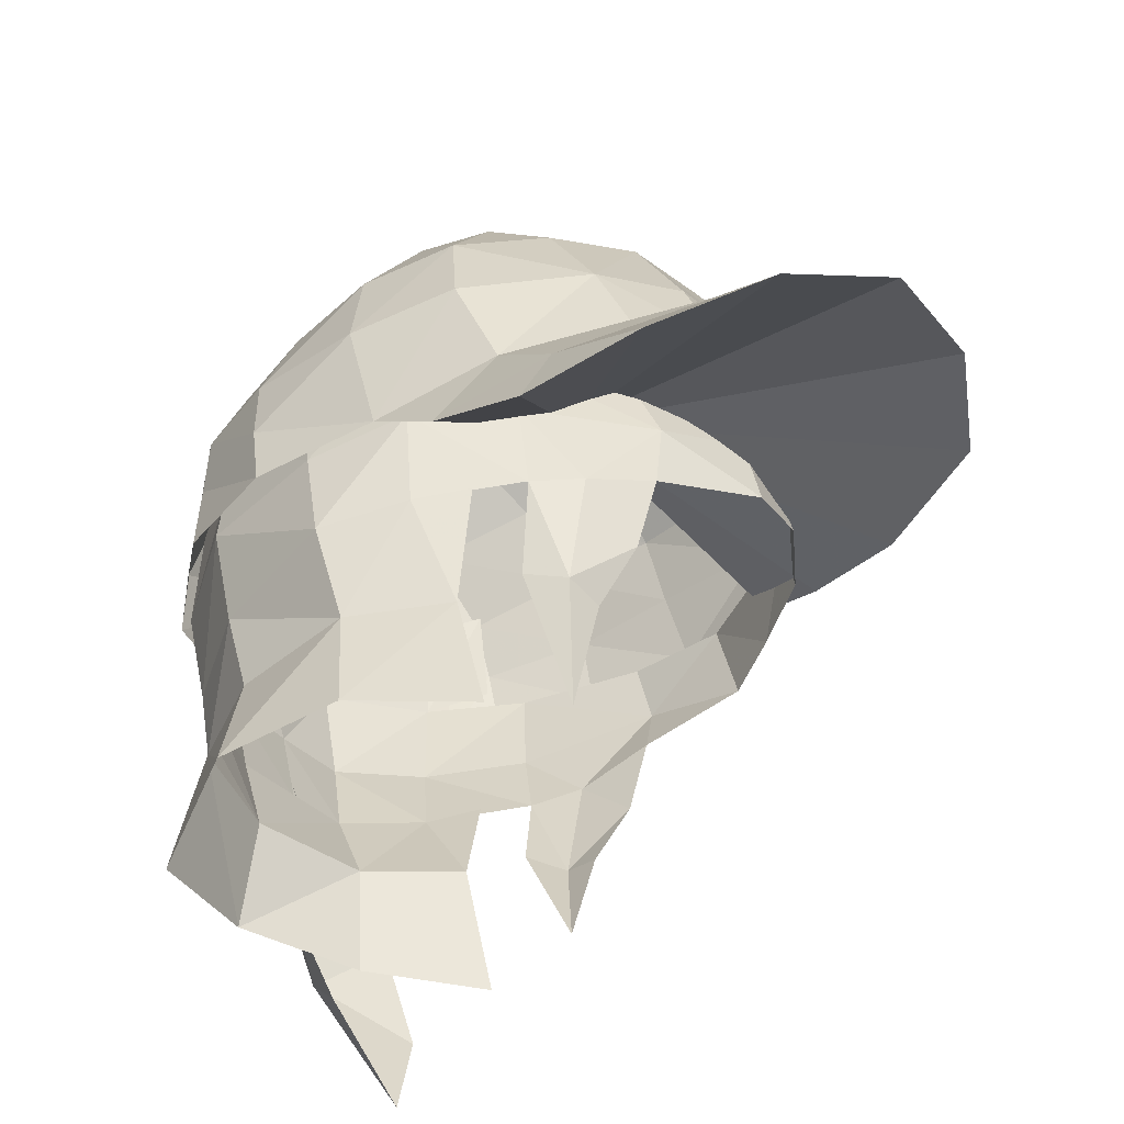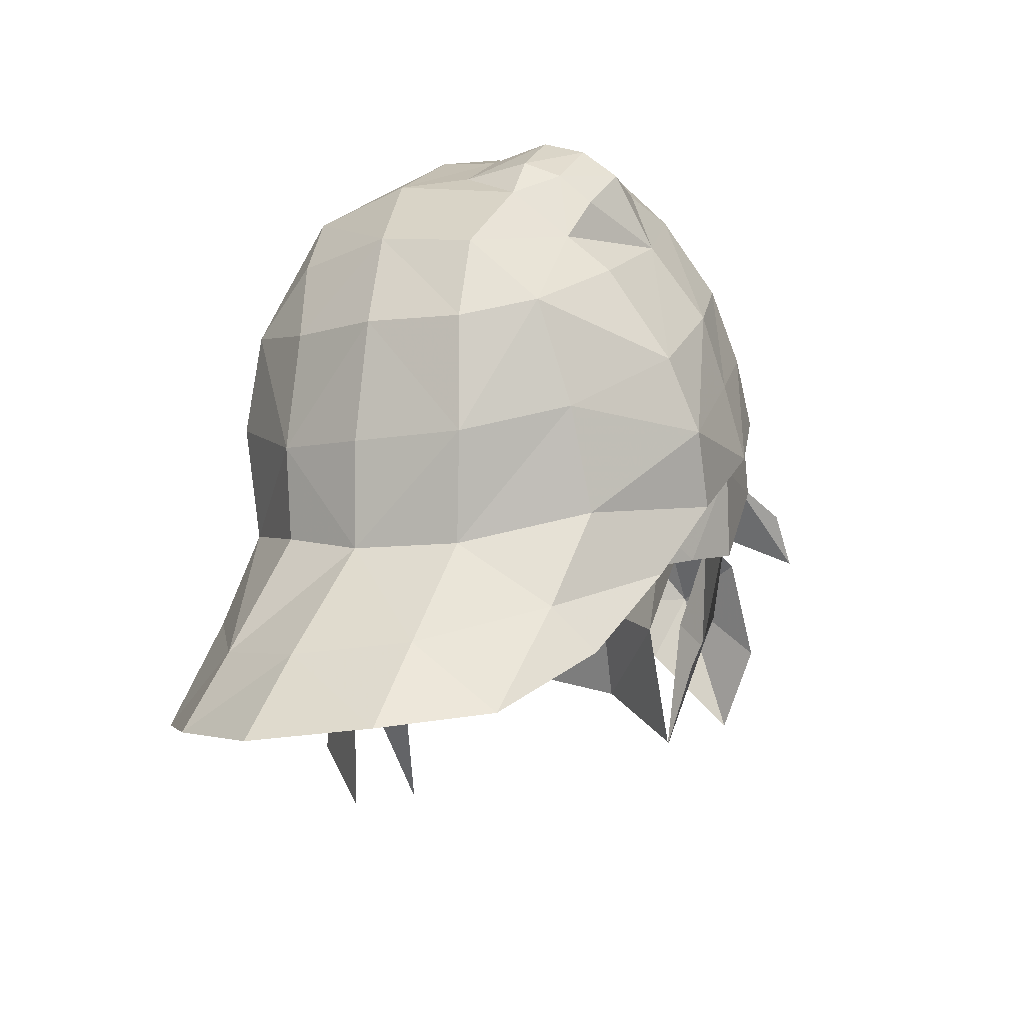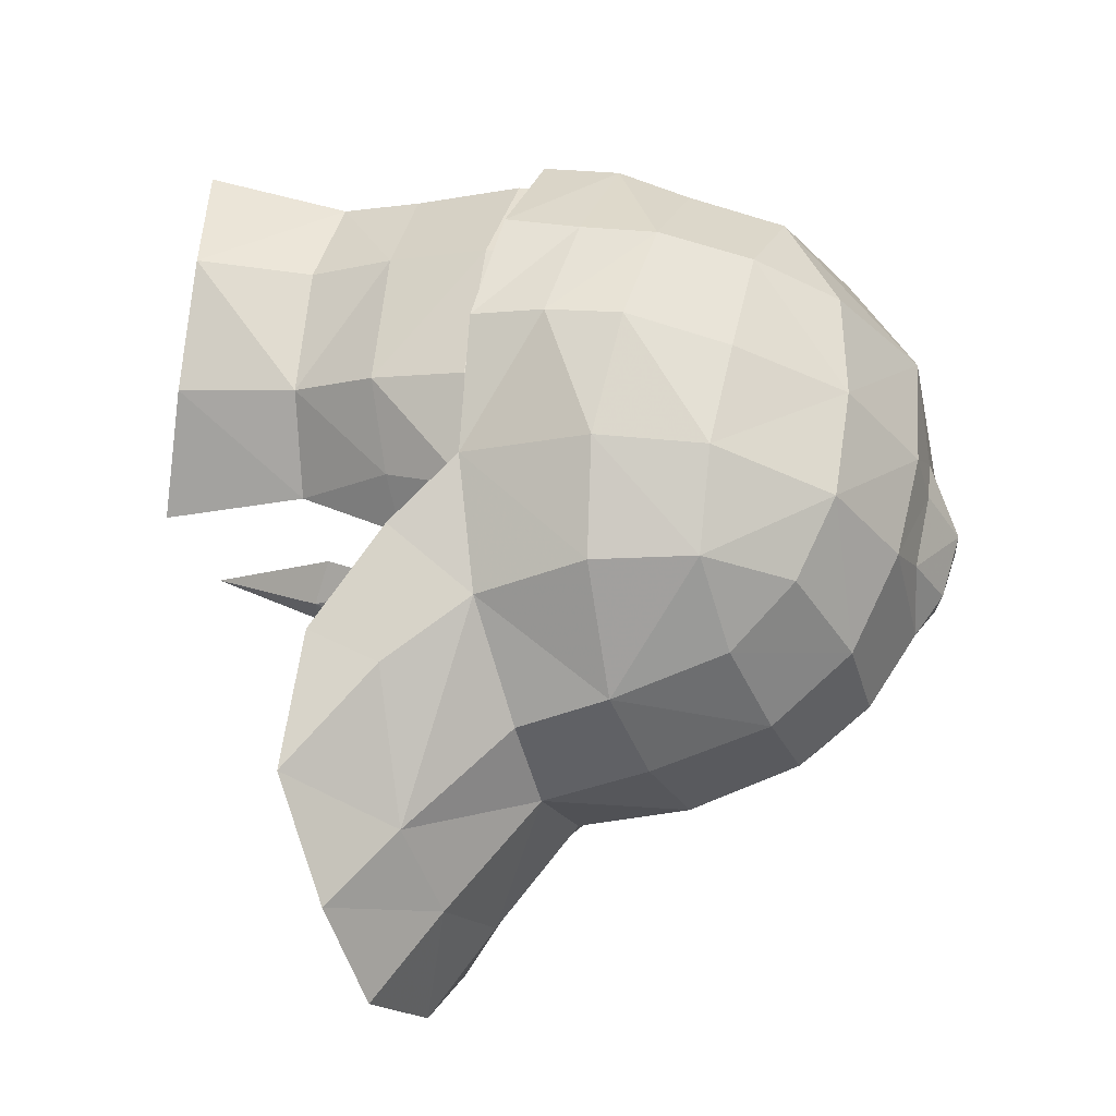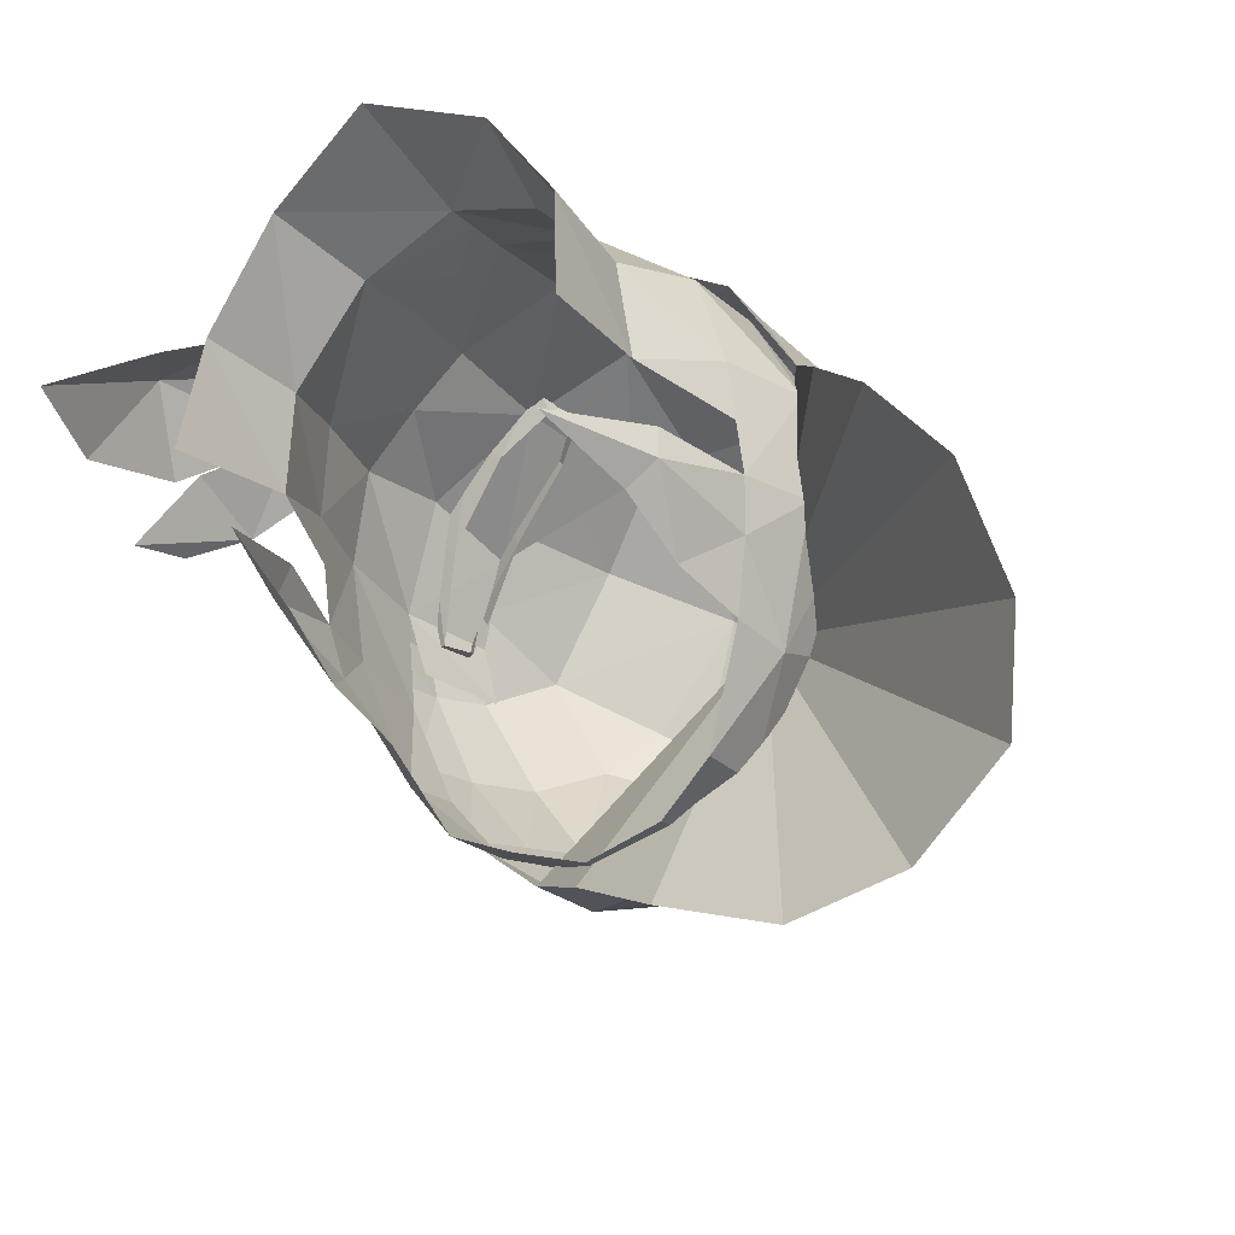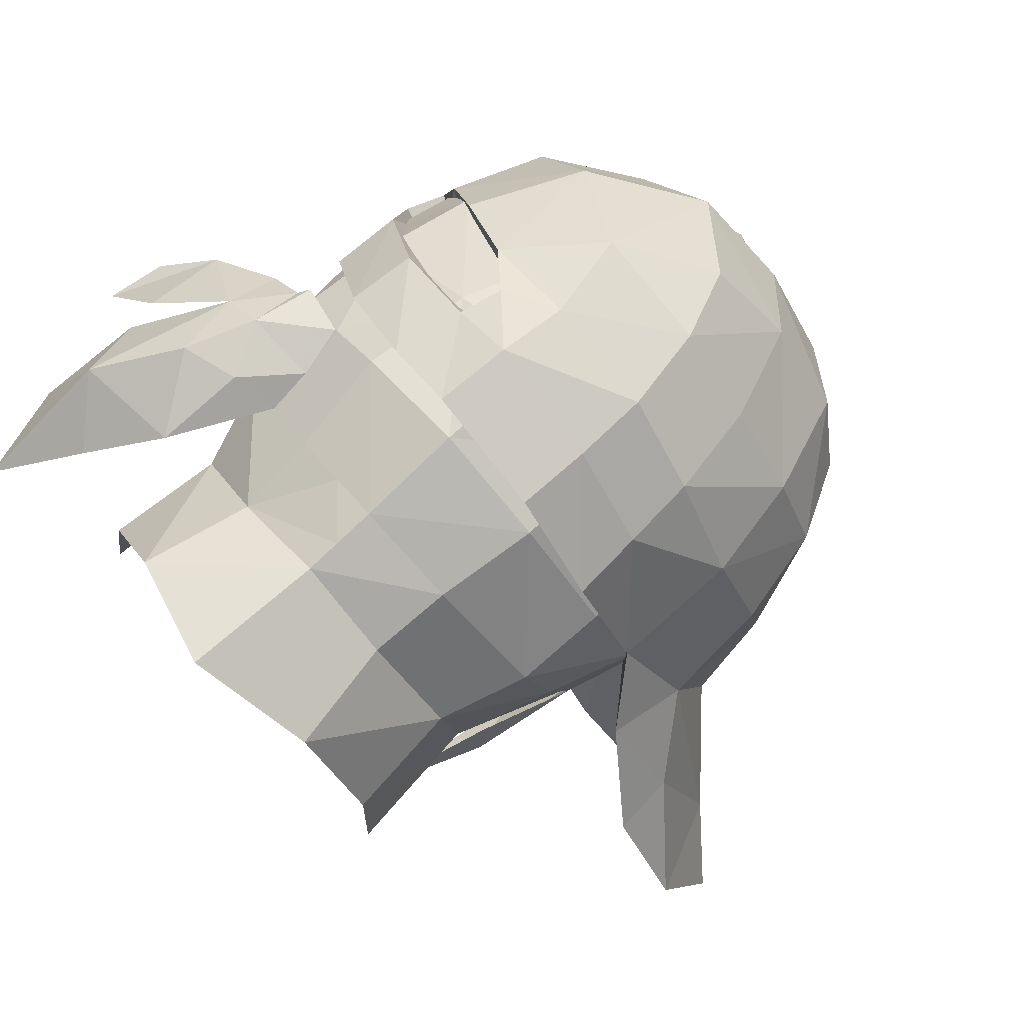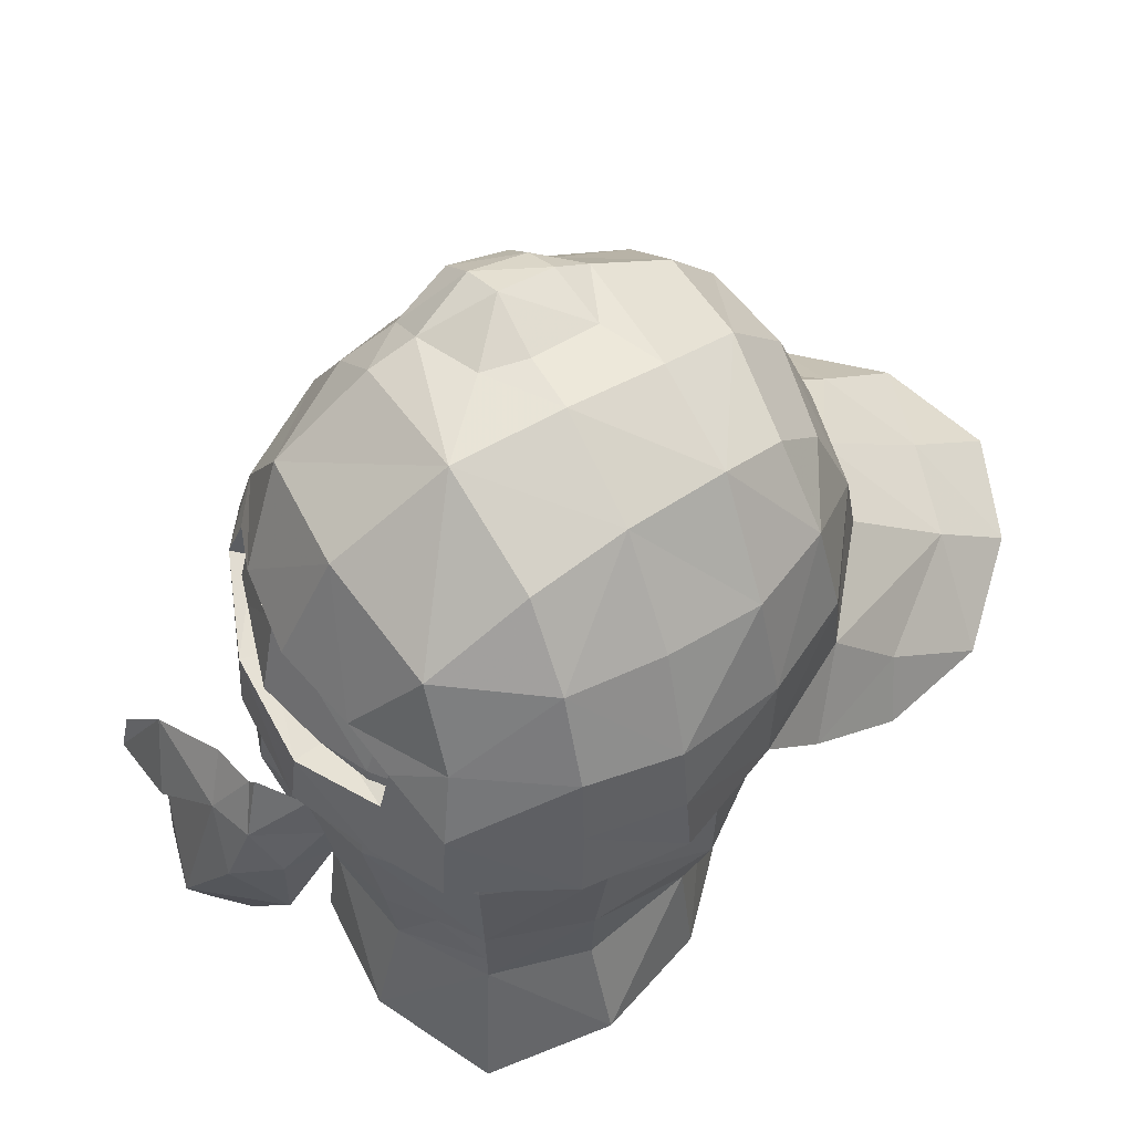
<metadata>
{"format":"obj","ext":"obj","renderer":"f3d","projection":"perspective","resolution":1024,"background":"white","views":[{"elev":-46.7,"azim":-90.1,"up":"+Z"},{"elev":19.9,"azim":-24.2,"up":"+Z"},{"elev":20.2,"azim":-75.1,"up":"+Y"},{"elev":-32.6,"azim":-147.4,"up":"+Y"},{"elev":77.9,"azim":-132.1,"up":"+Y"},{"elev":47.9,"azim":-173.0,"up":"+Z"}]}
</metadata>
<code>
g common_hair_male_3048
v 2.374 3.782 81.21
v 1.516 4.452 81.12
v 1.729 4.761 82.65
v 2.608 4.067 82.68
v 3.819 1.884 82.96
v 3.947 1.898 84.54
v 3.901 0.2869 84.71
v 3.707 0.2497 83.17
v 3.111 -1.797 83.66
v 2.034 -3.129 83.19
v 2.734 -1.683 82.67
v 2.108 -2.841 84.55
v 1.14 -3.539 83.39
v -0.02552 4.963 81.07
v -0.02552 5.291 82.66
v 1.589 4.606 84.35
v -0.01911 5.252 84.53
v 3.276 3.54 84.22
v 3.457 3.304 82.75
v 1.434 4.135 79.88
v 1.516 4.452 81.12
v 3.098 3.129 81.33
v 2.662 2.718 80
v 0.7211 4.715 81.1
v -0.02552 4.86 80.44
v -0.02552 4.963 81.07
v -0.02552 4.774 79.91
v 1.773 4.329 78.19
v -0.02552 5.148 77.76
v 2.842 2.633 78.25
v 2.837 1.115 80.14
v 3.033 0.6933 78.04
v 3.412 0.1455 81.99
v 3.394 1.798 81.62
v -1.78 4.761 82.65
v -1.567 4.452 81.12
v -3.15 3.129 81.33
v -3.201 3.33 82.73
v -3.87 1.884 82.96
v -3.794 0.2916 83.17
v -3.73 0.3699 84.25
v -3.747 2.068 84.42
v -2.248 -3.271 83
v -2.18 -3.058 84.24
v -3.185 -1.78 83.42
v -3.026 -1.689 82.49
v -1.295 -3.813 83.32
v -1.28 -3.598 84.34
v -1.709 4.649 84.4
v -3.005 3.44 84.34
v -1.567 4.452 81.12
v -1.485 4.135 79.88
v -2.713 2.718 80
v -3.15 3.129 81.33
v -1.825 4.329 78.19
v -2.894 2.633 78.25
v -2.888 1.115 80.14
v -3.084 0.6933 78.04
v -3.445 1.798 81.62
v -3.463 0.1455 81.99
v 0.05473 -3.937 83.56
v 0.05797 -3.774 84.49
v 4.027 0.8901 85.43
v 3.448 -0.6899 85.63
v 3.644 -0.8594 84.54
v 4.148 0.6934 84.29
v 2.457 -2.056 85.69
v 3.089 -0.4129 86.8
v 2.196 -1.751 86.8
v 4.124 1.48 84.11
v 3.729 2.976 83.61
v 3.647 3.115 84.68
v 4.049 1.619 85.27
v 0.3825 5.511 84.09
v 0.4365 5.501 82.93
v -1.455 5.144 82.84
v -1.472 5.106 83.97
v -2.806 4.221 83.8
v -2.725 4.233 84.92
v -1.444 5.093 85.1
v -3.847 2.357 82.84
v -2.806 4.221 83.8
v -2.867 4.093 82.73
v 1.546 4.97 83
v 1.346 5.001 84.1
v 2.646 4.44 84.21
v 2.775 4.287 83.18
v 3.647 3.115 84.68
v 3.729 2.976 83.61
v 4.852 3.525 79.52
v 4.011 3.112 78.62
v 3.179 3.742 79.67
v 3.963 4.056 80.79
v 5.226 2.437 82.26
v 5.907 1.954 81.58
v 6.114 1.758 80.68
v 5.227 2.853 80.99
v 3.289 -0.6633 82.23
v 3.098 3.129 81.33
v 3.067 3.208 85.75
v 1.003 4.282 86.32
v 3.412 0.1455 81.99
v 3.085 -0.433 80.36
v 2.974 0.2199 80.55
v 2.404 -0.482 78.58
v 3.289 -0.6633 82.23
v 2.75 -1.396 81.34
v 2.658 -0.8444 80.23
v 2.734 -1.683 82.67
v 3.394 1.798 81.62
v 3.378 0.9447 81.88
v -0.02552 4.445 86.47
v 3.109 -1.581 84.67
v -3.344 -0.667 82.18
v -1.054 4.282 86.32
v -3.463 0.1455 81.99
v -3.025 0.2199 80.55
v -3.136 -0.433 80.36
v -2.455 -0.482 78.58
v -3.344 -0.667 82.18
v -2.801 -1.396 81.34
v -2.709 -0.8444 80.23
v -3.026 -1.689 82.49
v -3.445 1.798 81.62
v -3.466 0.9305 81.84
v -3.183 -1.478 84.12
v 2.666 -2.414 84.53
v 1.198 -3.52 85.52
v 1.336 -3.616 84.29
v 3.748 1.121 86.35
v 0.3383 5.209 85.18
v 1.209 4.966 84.78
v 0.8896 -3.054 86.62
v 5.033 2.14 77.38
v 5.473 1.969 78.88
v 2.415 3.735 81.21
v 3.103 4.054 81.05
v 3.439 3.851 82.85
v 3.567 4.094 81.87
v 2.649 4.02 82.68
v 4.205 3.604 81.83
v 5.273 2.463 80.51
v 4.12 3.2 82.65
v 3.56 3.736 82.68
v 2.459 3.944 81.9
v -2.867 4.093 82.73
v -3.902 2.8 84.76
v -2.725 4.233 84.92
f 1 2 3
f 3 4 1
f 5 6 7
f 7 8 5
f 9 10 11
f 10 12 13
f 3 2 14
f 14 15 3
f 16 3 15
f 15 17 16
f 18 19 4
f 20 21 22
f 22 23 20
f 24 25 26
f 24 21 20
f 20 27 25
f 24 20 25
f 27 20 28
f 28 29 27
f 23 30 28
f 28 20 23
f 31 32 30
f 30 23 31
f 33 34 5
f 5 8 33
f 35 36 37
f 37 38 35
f 39 40 41
f 41 42 39
f 43 44 45
f 45 46 43
f 47 48 44
f 44 43 47
f 35 15 14
f 14 36 35
f 49 17 15
f 15 35 49
f 38 50 49
f 49 35 38
f 51 52 53
f 53 54 51
f 51 26 25
f 51 25 27
f 51 27 52
f 27 29 55
f 55 52 27
f 53 52 55
f 55 56 53
f 57 53 56
f 56 58 57
f 39 59 60
f 60 40 39
f 48 47 61
f 61 62 48
f 63 64 65
f 65 66 63
f 67 64 68
f 68 69 67
f 70 71 72
f 72 73 70
f 74 75 76
f 76 77 74
f 78 79 80
f 80 77 78
f 81 82 83
f 84 85 86
f 86 87 84
f 88 89 87
f 87 86 88
f 90 91 92
f 92 93 90
f 94 95 96
f 96 97 94
f 98 8 9
f 19 34 99
f 100 16 101
f 16 100 18
f 100 6 18
f 16 17 101
f 102 103 104
f 104 103 105
f 106 107 103
f 103 108 105
f 107 106 109
f 22 110 23
f 110 111 31
f 102 106 103
f 107 108 103
f 17 112 101
f 110 31 23
f 8 7 9
f 9 113 12
f 19 6 5
f 98 33 8
f 98 9 11
f 7 113 9
f 19 18 6
f 19 5 34
f 114 45 40
f 39 38 37
f 37 59 39
f 49 115 17
f 116 117 118
f 117 119 118
f 120 118 121
f 118 119 122
f 121 123 120
f 54 53 124
f 124 57 125
f 116 118 120
f 121 118 122
f 17 115 112
f 124 53 57
f 40 45 41
f 45 44 126
f 38 39 42
f 114 40 60
f 114 46 45
f 41 45 126
f 38 42 50
f 127 128 129
f 130 63 73
f 131 132 74
f 85 84 75
f 69 133 128
f 127 67 128
f 134 90 135
f 136 137 92
f 138 139 140
f 97 141 94
f 93 141 90
f 134 91 90
f 90 142 135
f 141 143 94
f 144 141 139
f 141 93 139
f 139 137 145
f 137 136 145
f 139 145 140
f 137 93 92
f 93 137 139
f 141 142 90
f 139 138 144
f 144 143 141
f 9 12 10
f 12 62 13
f 62 61 13
f 64 63 130
f 130 68 64
f 64 67 127
f 127 65 64
f 67 69 128
f 63 70 73
f 63 66 70
f 77 80 74
f 146 78 77
f 77 76 146
f 147 148 82
f 81 147 82
f 85 75 74
f 99 1 4
f 4 19 99
f 4 16 18
f 4 3 16
f 132 85 74
f 80 131 74
g common_hair_male_3048
v 0.7647 -0.1855 89.33
v 0.2922 0.2628 89.42
v -0.3893 -0.4473 89.31
v 0.02756 -0.8715 89.15
v 1.575 -1.098 87.87
v 0.2776 -2.166 87.89
v 0.8896 -3.054 86.62
v 2.196 -1.751 86.8
v 2.114 3.541 87.34
v 3.177 1.864 87.44
v 3.553 2.484 85.88
v 2.865 3.675 85.6
v -0.8182 -0.9281 88.98
v -0.8167 -0.9349 88.98
v -0.8123 -0.9311 88.98
v 1.141 -0.6316 89
v 1.757 0.001658 88.47
v 1.754 0.007004 88.47
v 1.344 0.7361 88.92
v -2.962 -3.656 84.35
v -0.861 -3.957 84.63
v -0.9895 -3.47 86.22
v -2.758 -3.283 86
v -1.206 -2.718 87.73
v -2.427 -2.528 87.57
v -4.242 -2.685 84.14
v -3.999 -2.148 85.66
v -2.855 -0.4932 88.34
v -3.494 -1.472 87.32
v -1.887 -1.712 88.49
v -0.8167 -0.9349 88.98
v -2.019 0.7503 88.82
v -1.905 -4.76 83.56
v -4.198 -4.864 83.42
v -5.711 -3.864 83.1
v 0.2048 -4.263 83.57
v -3.429 -6.179 82.69
v -5.231 -5.91 82.67
v -6.807 -4.857 82.33
v 0.5897 2.815 88.65
v 1.943 1.138 88.62
v 2.519 0.2629 87.89
v 3.089 -0.4129 86.8
v -3.587 2.697 86.36
v -2.968 1.889 88.04
v -1.784 3.029 87.98
v -2.424 3.784 86.42
v -3.902 2.8 84.76
v -2.725 4.233 84.92
v 2.114 3.541 87.34
v 1.818 4.528 85.26
v 0.6956 4.783 86.56
v -0.8299 1.808 88.89
v -1.151 4.708 86.45
v -2.424 3.784 86.42
v -1.784 3.029 87.98
v -0.6278 4.059 87.63
v 0.5897 2.815 88.65
v -0.8299 1.808 88.89
v -4.694 0.5827 83.28
v -4.801 -1.326 83.9
v -4.652 -0.8084 85.23
v -4.637 1.235 84.9
v -4.3 1.316 86.4
v -4.136 -0.1391 86.82
v -3.649 0.8228 87.63
v -5.609 -0.1837 82.19
v -6.22 -2.399 82.65
v -4.694 0.5827 83.28
v -4.242 -2.685 84.14
v -4.801 -1.326 83.9
v -5.711 -3.864 83.1
v -4.567 1.481 81.98
v -6.898 -1.377 81.13
v -7.241 -3.193 81.84
v -6.807 -4.857 82.33
v -0.6278 4.059 87.63
v 0.5897 2.815 88.65
v -3.847 2.357 82.84
v -1.151 4.708 86.45
v -1.444 5.093 85.1
v -2.725 4.233 84.92
v -2.424 3.784 86.42
v 2.613 3.281 85.51
v 3.326 2.116 85.74
v 3.716 1.581 85.17
v 4.049 1.619 85.27
v 3.647 3.115 84.68
v 3.224 2.93 84.7
v 3.807 1.668 85.85
v 3.515 1.622 85.65
v 1.567 4.156 85.16
v 2.613 3.281 85.51
v 2.155 4.009 84.33
v 2.646 4.44 84.21
v 1.346 5.001 84.1
v 1.246 4.488 84.3
v 3.224 2.93 84.7
v 3.647 3.115 84.68
v 1.06 4.505 84.78
v 1.209 4.966 84.78
v -0.2631 1.052 89.01
v 0.4112 1.33 88.92
v -1.081 0.2426 88.97
v -0.2128 -1.682 88.37
v 0.3601 -1.302 88.79
v 3.748 1.121 86.35
v 1.198 -3.52 85.52
v -1.387 -5.244 82.91
v 0.2048 -4.263 83.57
v -2.112 -0.4626 84.83
v 1.336 -3.616 84.29
v -5.231 -5.91 82.67
v -3.429 -6.179 82.69
v -6.807 -4.857 82.33
v -1.387 -5.244 82.91
v 0.3383 5.209 85.18
v -5.705 0.2408 81.17
v -4.567 1.481 81.98
v -3.847 2.357 82.84
v -7.241 -3.193 81.84
v -6.898 -1.377 81.13
v -5.705 0.2408 81.17
v 1.336 -3.616 84.29
v 3.947 1.898 84.54
v 3.067 3.208 85.75
v 3.597 1.935 86.07
v -3.847 2.357 82.84
v 3.529 1.052 86.33
v 3.784 0.8976 84.8
f 149 150 151
f 151 152 149
f 153 154 155
f 155 156 153
f 157 158 159
f 159 160 157
f 161 162 163
f 164 165 166
f 166 149 164
f 167 150 149
f 168 169 170
f 170 171 168
f 172 173 171
f 171 170 172
f 155 154 172
f 172 170 155
f 174 168 171
f 171 175 174
f 176 177 173
f 173 178 176
f 176 179 180
f 181 168 182
f 174 183 182
f 182 168 174
f 184 169 181
f 185 182 186
f 183 187 186
f 186 182 183
f 171 173 177
f 177 175 171
f 188 189 158
f 158 157 188
f 190 153 156
f 156 191 190
f 192 193 194
f 194 195 192
f 196 192 197
f 198 160 199
f 199 200 198
f 193 180 201
f 201 194 193
f 202 203 204
f 204 205 202
f 206 205 204
f 204 207 206
f 208 209 210
f 210 211 208
f 212 211 210
f 210 213 212
f 196 211 212
f 212 192 196
f 210 209 174
f 174 175 210
f 176 214 213
f 213 177 176
f 193 214 176
f 176 180 193
f 215 216 217
f 218 219 216
f 216 220 218
f 217 221 215
f 222 216 215
f 220 216 223
f 223 224 220
f 210 175 177
f 177 213 210
f 200 225 226
f 226 198 200
f 196 227 211
f 227 208 211
f 228 229 230
f 230 231 228
f 232 160 159
f 159 233 232
f 234 235 236
f 236 237 234
f 238 239 159
f 239 238 235
f 235 234 239
f 240 199 160
f 160 241 240
f 242 243 244
f 244 245 242
f 246 247 243
f 243 242 246
f 248 249 199
f 199 240 248
f 245 244 249
f 249 248 245
f 165 153 190
f 201 250 251
f 251 188 201
f 180 252 250
f 250 201 180
f 167 189 188
f 188 251 167
f 189 167 166
f 189 166 165
f 189 165 190
f 152 253 254
f 252 151 150
f 150 250 252
f 158 191 255
f 158 255 159
f 251 150 167
f 154 253 172
f 162 176 178
f 170 169 256
f 172 178 173
f 184 181 257
f 185 257 181
f 190 191 158
f 190 158 189
f 255 238 159
f 255 235 238
f 258 259 260
f 261 259 262
f 263 259 261
f 264 259 258
f 262 259 264
f 200 265 228
f 200 199 265
f 192 212 193
f 212 213 214
f 221 266 215
f 222 215 266
f 228 225 200
f 265 199 249
f 267 268 259
f 269 270 259
f 263 269 259
f 271 267 259
f 270 271 259
f 193 212 214
f 256 155 170
f 169 272 256
f 180 179 252
f 253 162 178
f 253 178 172
f 253 153 254
f 164 153 165
f 251 250 150
f 153 164 254
f 253 154 153
f 184 272 169
f 265 229 228
f 273 274 275
f 152 254 164
f 164 149 152
f 163 151 252
f 252 161 163
f 152 151 163
f 152 163 162
f 162 253 152
f 149 166 167
f 217 276 221
f 181 169 168
f 185 181 182
f 222 223 216
f 216 219 217
f 239 233 159
f 273 275 277
f 277 278 273
f 192 195 197

</code>
